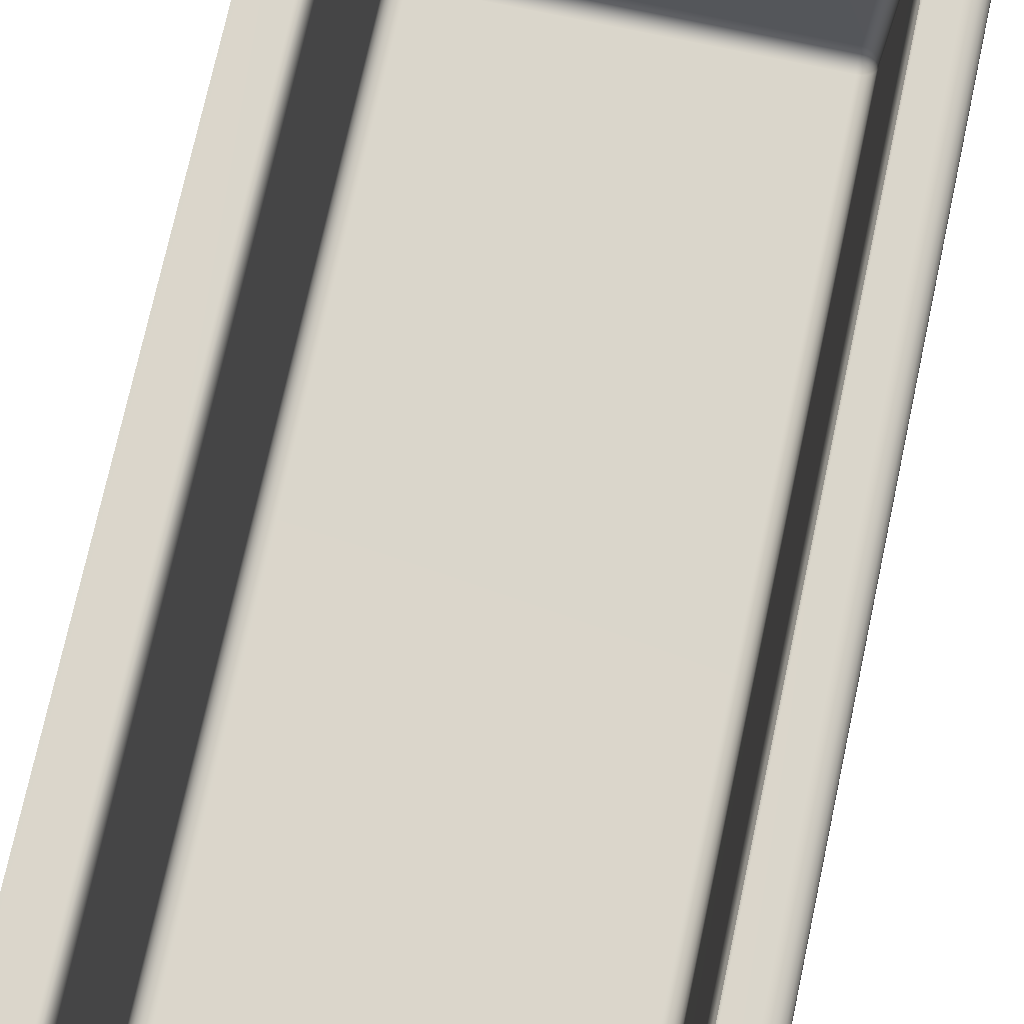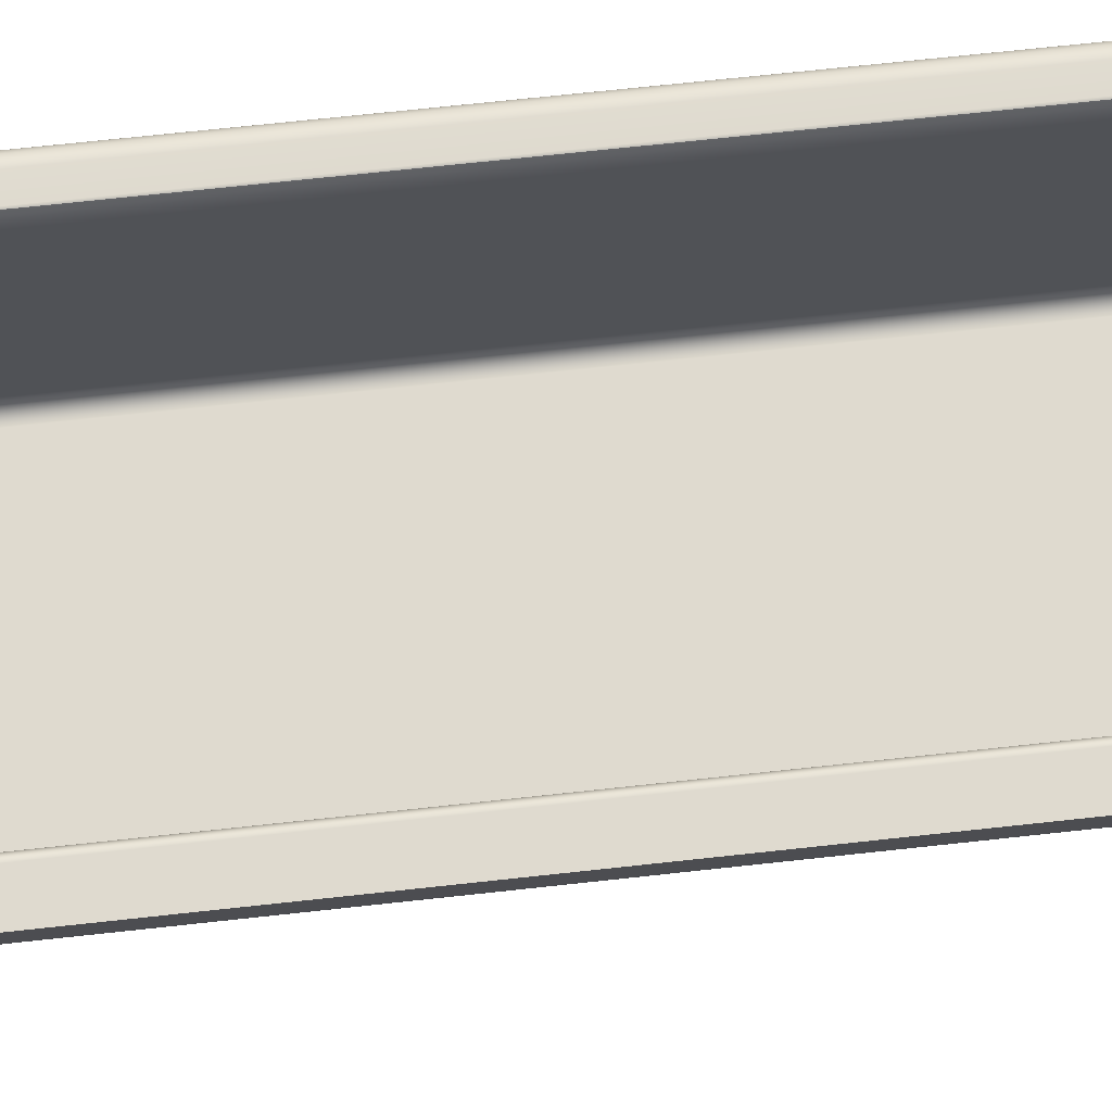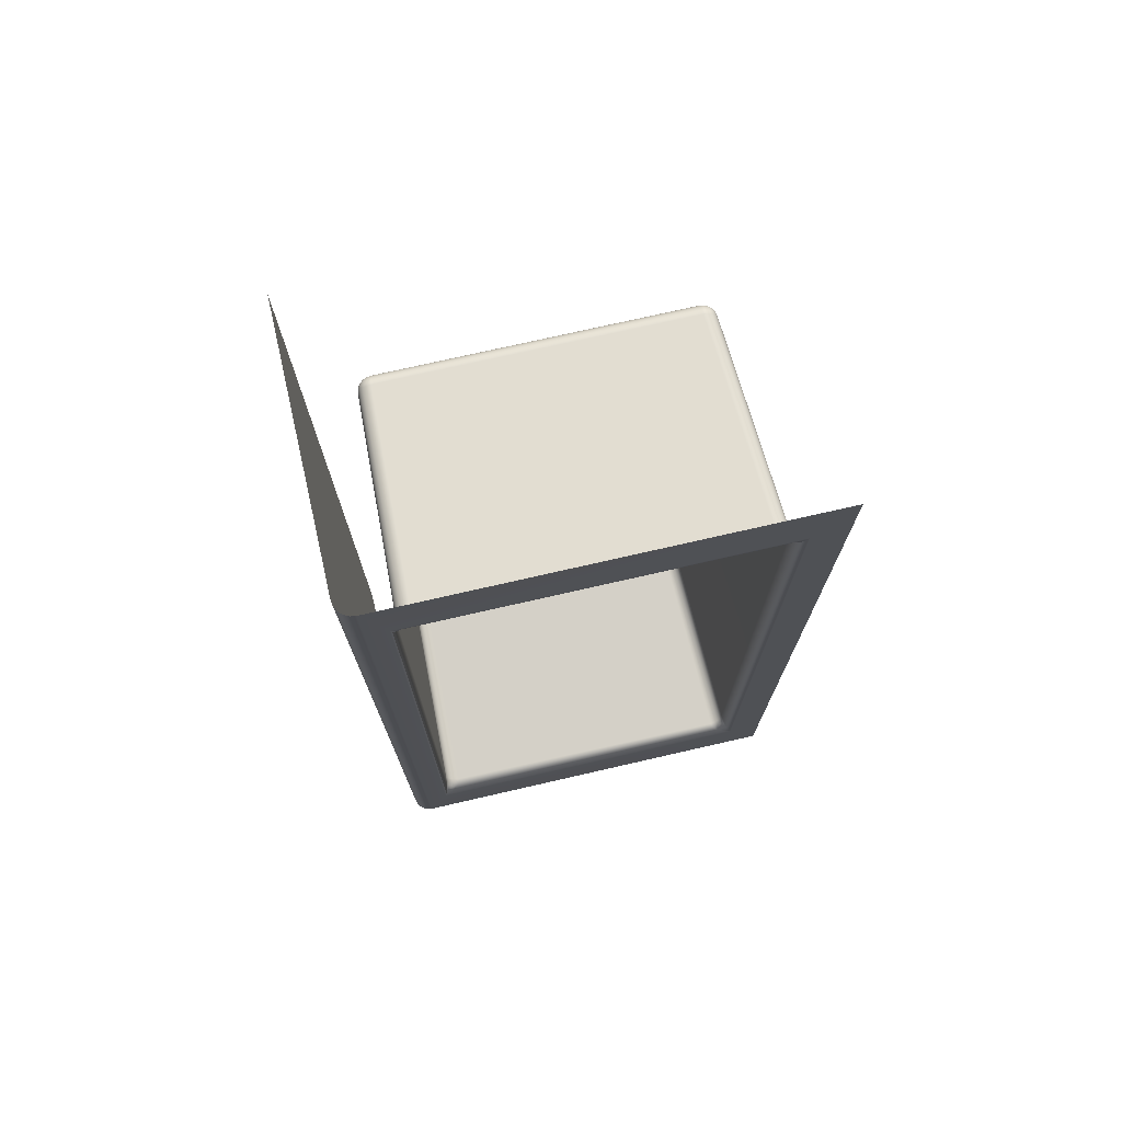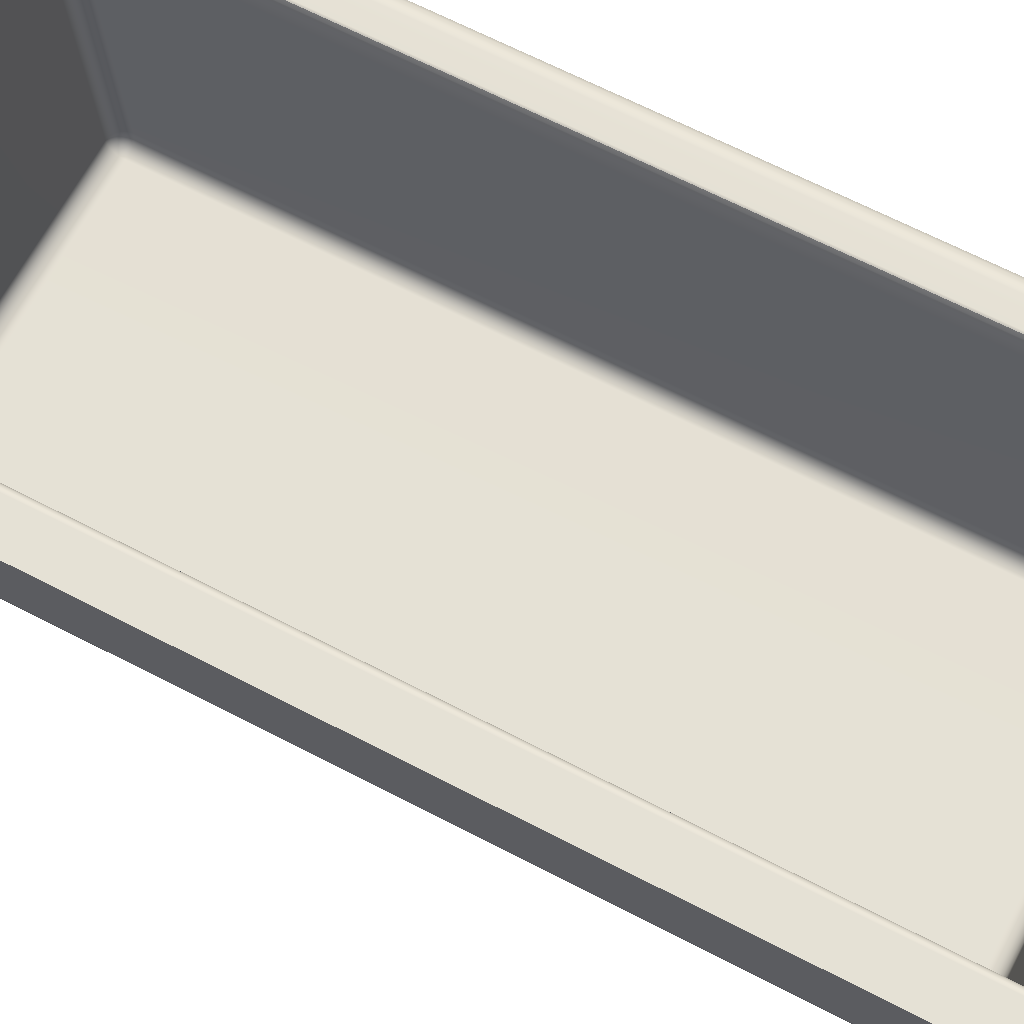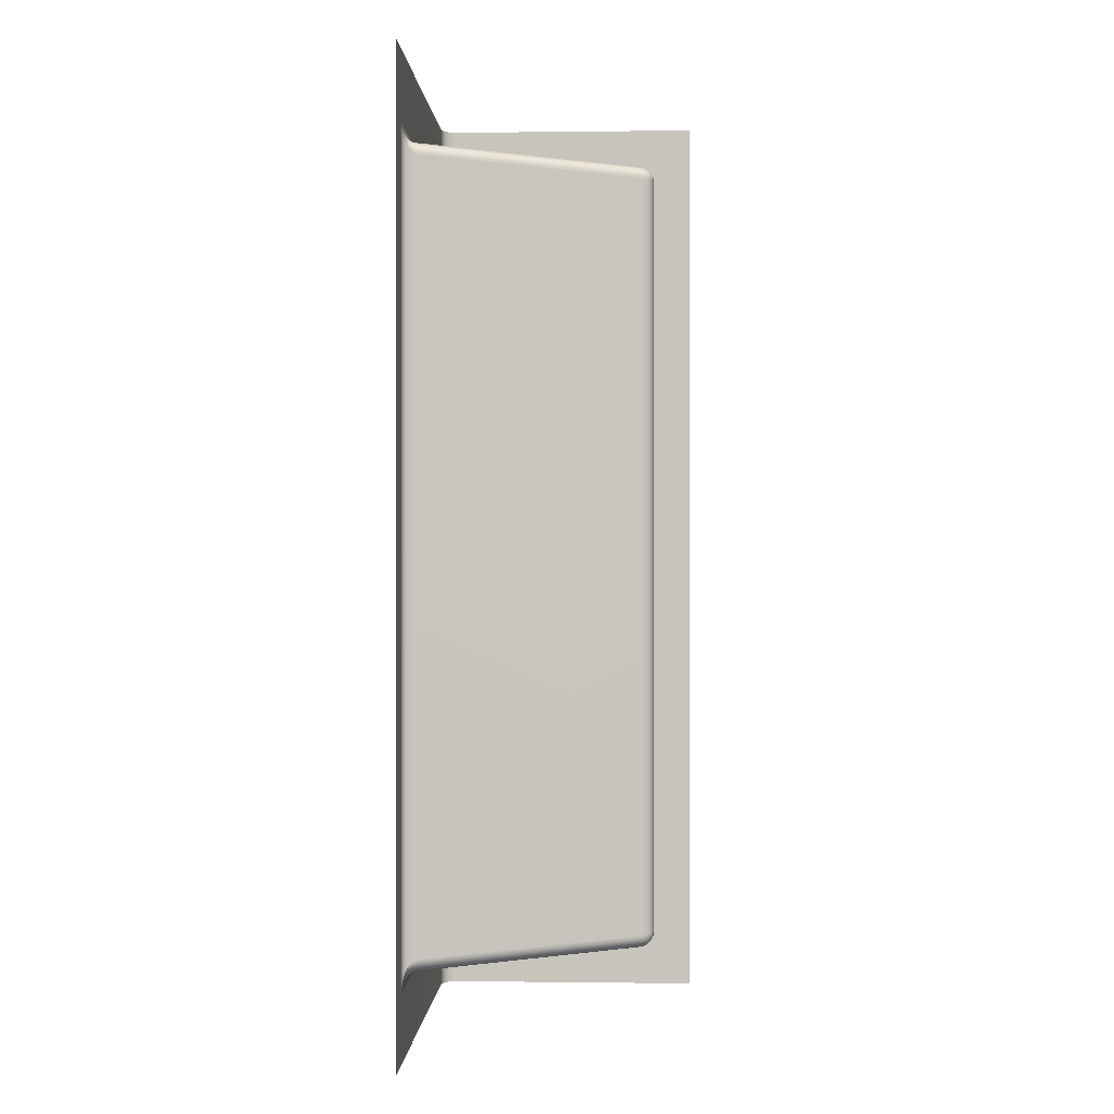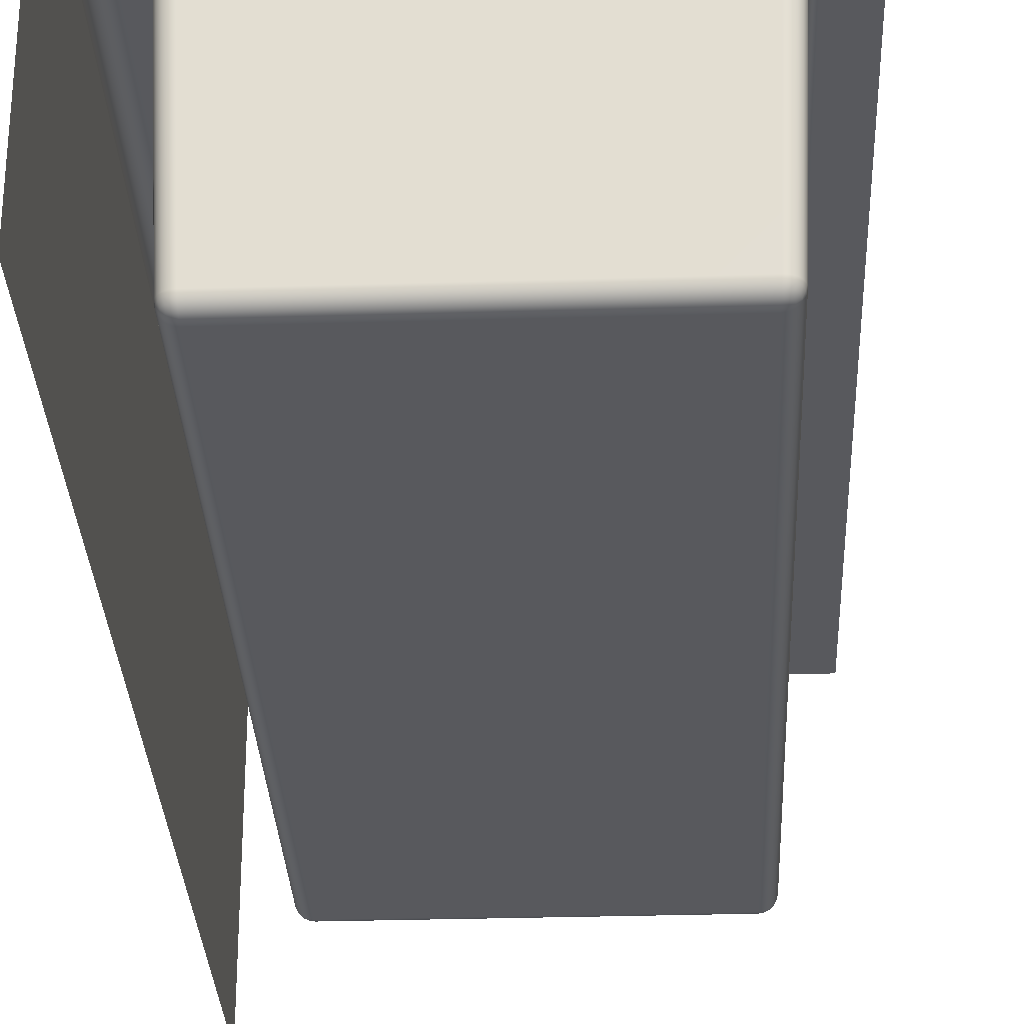
<metadata>
{"format":"obj","ext":"obj","renderer":"f3d","projection":"perspective","resolution":1024,"background":"white","views":[{"elev":73.7,"azim":12.2,"up":"+Y"},{"elev":70.8,"azim":-96.2,"up":"+Y"},{"elev":74.3,"azim":167.1,"up":"+Z"},{"elev":65.1,"azim":-62.2,"up":"+Y"},{"elev":0.0,"azim":-87.3,"up":"+Z"},{"elev":-30.1,"azim":-177.5,"up":"+Y"}]}
</metadata>
<code>
g default
v -676.3 2.735 -2.937
v -861.4 125.1 -2.937
v -861.4 125.1 -424.9
v -676.3 2.735 -424.9
v -683.8 125.1 -424.9
v -683.8 125.1 -2.948
v -676.3 117.5 -2.937
v -676.6 119.9 -2.937
v -677.7 122 -2.939
v -679.4 123.6 -2.941
v -681.5 124.7 -2.945
v -681.5 124.7 -424.9
v -679.4 123.6 -424.9
v -677.7 122 -424.9
v -676.6 119.9 -424.9
v -676.3 117.5 -424.9
v -836.4 120 -40.45
v -838.3 119.7 -40.71
v -839.9 119.3 -41.56
v -841.2 118.9 -42.92
v -842 118.5 -44.64
v -842.3 118.1 -46.55
v -842.5 120.4 -45.7
v -843.1 122.3 -43.72
v -843.9 123.8 -40.73
v -845 124.8 -37.01
v -846.1 125.1 -32.92
v -843.1 124.8 -35.16
v -840.5 124.1 -37.21
v -838.3 123.1 -38.86
v -837 121.7 -39.97
v -692.9 125.1 -32.61
v -693.7 124.7 -36.71
v -694.3 123.7 -40.45
v -694.9 122.1 -43.45
v -695.3 120.1 -45.45
v -695.5 117.8 -46.32
v -695.7 118.2 -44.47
v -696.5 118.7 -42.8
v -697.8 119.2 -41.49
v -699.4 119.7 -40.68
v -701.3 120.1 -40.45
v -700.8 121.7 -39.95
v -699.6 123.1 -38.8
v -697.8 124.2 -37.08
v -695.5 124.8 -34.95
v -693.1 125.1 -394.5
v -695.7 124.8 -392.4
v -697.9 124 -390.4
v -699.8 122.7 -388.8
v -700.9 121 -387.7
v -701.4 119.1 -387.2
v -699.5 118.8 -387
v -697.9 118.4 -386.1
v -696.6 118 -384.8
v -695.7 117.6 -383.1
v -695.5 117.3 -381.2
v -695.3 119.8 -382
v -694.9 121.9 -384
v -694.4 123.6 -386.9
v -693.8 124.7 -390.6
v -842.3 118.1 -381.2
v -842 118.5 -383.2
v -841.2 118.9 -384.9
v -839.9 119.3 -386.2
v -838.3 119.7 -387.1
v -836.4 120 -387.3
v -837 121.7 -387.8
v -838.4 123.1 -389
v -840.5 124.1 -390.8
v -843.3 124.8 -392.9
v -846.3 125.1 -395.3
v -845.1 124.8 -391.1
v -844 123.8 -387.2
v -843.1 122.3 -384.2
v -842.5 120.4 -382.1
v -834.4 20.6 -57.18
v -836.1 21.42 -57.09
v -837.4 22.7 -56.96
v -838.3 24.32 -56.79
v -838.7 26.13 -56.6
v -838.4 26.15 -54.79
v -837.5 26.16 -53.15
v -836.2 26.18 -51.86
v -834.6 26.19 -51.03
v -832.7 26.2 -50.74
v -832.7 24.34 -51.22
v -832.6 22.7 -52.21
v -832.6 21.42 -53.62
v -832.6 20.6 -55.33
v -832.6 20.32 -57.2
v -699.4 24.32 -56.79
v -700.3 22.7 -56.96
v -701.6 21.42 -57.1
v -703.3 20.6 -57.18
v -705.1 20.32 -57.2
v -705 20.59 -55.33
v -705 21.36 -53.62
v -704.9 22.58 -52.22
v -704.8 24.14 -51.24
v -704.7 25.92 -50.77
v -702.9 25.95 -51.06
v -701.4 26 -51.88
v -700.1 26.05 -53.17
v -699.3 26.09 -54.8
v -699 26.13 -56.6
v -704.8 24.15 -376.6
v -704.8 22.58 -375.6
v -704.9 21.36 -374.2
v -704.9 20.59 -372.6
v -704.9 20.32 -370.8
v -703.1 20.6 -370.8
v -701.5 21.42 -370.8
v -700.2 22.7 -370.9
v -699.4 24.32 -371
v -699 26.13 -371.2
v -699.3 26.09 -373
v -700.1 26.05 -374.6
v -701.4 26 -375.9
v -702.9 25.96 -376.7
v -704.7 25.92 -377
v -838.3 24.32 -371
v -837.4 22.7 -370.8
v -836.1 21.42 -370.7
v -834.4 20.6 -370.6
v -832.6 20.32 -370.6
v -832.7 20.59 -372.5
v -832.7 21.36 -374.2
v -832.8 22.58 -375.6
v -832.9 24.14 -376.6
v -833 25.92 -377
v -834.8 25.96 -376.7
v -836.3 26 -375.9
v -837.6 26.05 -374.6
v -838.4 26.09 -373
v -838.7 26.13 -371.2
v -838.6 121.3 -40.31
v -840.1 120.8 -41.21
v -841.4 120.4 -42.59
v -842.2 120.5 -44.1
v -842.7 122.3 -42.78
v -843 123.7 -40.39
v -843 124.6 -37.81
v -841.1 124 -38.45
v -839.4 122.8 -39.46
v -840.5 122.2 -40.44
v -841.9 122 -41.8
v -841.6 123.4 -40.21
v -695.3 124.6 -37.59
v -695.1 123.7 -40.16
v -695.3 122.1 -42.56
v -695.5 120.2 -43.9
v -696.3 120.3 -42.46
v -697.7 120.7 -41.14
v -699.2 121.3 -40.27
v -698.5 122.8 -39.39
v -697.1 124 -38.31
v -696.4 123.4 -40.05
v -696 121.9 -41.65
v -697.4 122.2 -40.35
v -695.5 124.5 -389.8
v -697.2 123.8 -389.2
v -698.6 122.4 -388.2
v -699.3 120.7 -387.4
v -697.8 120.1 -386.5
v -696.4 119.7 -385.1
v -695.6 119.8 -383.6
v -695.3 121.9 -384.9
v -695.2 123.6 -387.3
v -696.5 123.2 -387.5
v -697.5 121.8 -387.2
v -696.1 121.6 -385.9
v -842.3 120.5 -383.7
v -841.4 120.4 -385.2
v -840.1 120.8 -386.6
v -838.6 121.3 -387.5
v -839.4 122.8 -388.4
v -841.2 124 -389.5
v -843.1 124.6 -390.2
v -843.1 123.8 -387.5
v -842.7 122.3 -385.1
v -841.9 122 -386
v -840.5 122.2 -387.4
v -841.7 123.4 -387.7
v -834.3 20.82 -55.43
v -835.9 21.54 -55.65
v -837.3 22.84 -55.53
v -838.1 24.45 -55.09
v -837.4 24.73 -53.45
v -836 24.74 -52.13
v -834.4 24.46 -51.43
v -834.1 22.84 -52.31
v -834 21.53 -53.75
v -835.5 21.96 -54.12
v -836.9 23.25 -54
v -835.6 23.25 -52.71
v -699.6 24.41 -55.09
v -700.4 22.82 -55.53
v -701.7 21.52 -55.66
v -703.4 20.81 -55.44
v -703.6 21.48 -53.76
v -703.5 22.73 -52.33
v -703.1 24.29 -51.45
v -701.6 24.6 -52.15
v -700.3 24.65 -53.46
v -700.8 23.19 -54.01
v -702.1 21.92 -54.13
v -702 23.16 -52.72
v -703.1 24.29 -376.3
v -703.4 22.74 -375.5
v -703.5 21.48 -374.1
v -703.2 20.81 -372.5
v -701.7 21.53 -372.2
v -700.4 22.83 -372.3
v -699.6 24.41 -372.7
v -700.3 24.65 -374.3
v -701.6 24.6 -375.7
v -702 23.16 -375.1
v -702 21.93 -373.7
v -700.8 23.2 -373.8
v -838.1 24.41 -372.7
v -837.3 22.82 -372.3
v -836 21.52 -372.1
v -834.3 20.81 -372.4
v -834.1 21.48 -374
v -834.2 22.74 -375.5
v -834.6 24.29 -376.3
v -836.1 24.6 -375.6
v -837.4 24.65 -374.3
v -836.9 23.19 -373.8
v -835.6 21.92 -373.7
v -835.7 23.16 -375.1
g BathRoomTub
f 1 4 16 7
f 2 6 32 27
f 6 5 47 32
f 3 2 27 72
f 5 3 72 47
f 6 11 12 5
f 11 10 13 12
f 10 9 14 13
f 9 8 15 14
f 8 7 16 15
f 22 21 82 81
f 21 20 83 82
f 20 19 84 83
f 19 18 85 84
f 18 17 86 85
f 27 26 73 72
f 26 25 74 73
f 25 24 75 74
f 24 23 76 75
f 23 22 62 76
f 17 31 43 42
f 31 30 44 43
f 30 29 45 44
f 29 28 46 45
f 28 27 32 46
f 37 36 58 57
f 36 35 59 58
f 35 34 60 59
f 34 33 61 60
f 33 32 47 61
f 42 41 102 101
f 41 40 103 102
f 40 39 104 103
f 39 38 105 104
f 38 37 106 105
f 52 51 68 67
f 51 50 69 68
f 50 49 70 69
f 49 48 71 70
f 48 47 72 71
f 57 56 117 116
f 56 55 118 117
f 55 54 119 118
f 54 53 120 119
f 53 52 121 120
f 67 66 132 131
f 66 65 133 132
f 65 64 134 133
f 64 63 135 134
f 63 62 136 135
f 81 80 122 136
f 80 79 123 122
f 79 78 124 123
f 78 77 125 124
f 77 91 126 125
f 91 90 97 96
f 90 89 98 97
f 89 88 99 98
f 88 87 100 99
f 87 86 101 100
f 96 95 112 111
f 95 94 113 112
f 94 93 114 113
f 93 92 115 114
f 92 106 116 115
f 111 110 127 126
f 110 109 128 127
f 109 108 129 128
f 108 107 130 129
f 107 121 131 130
f 91 96 111 126
f 136 62 22 81
f 86 17 42 101
f 106 37 57 116
f 121 52 67 131
f 31 17 18 137
f 137 18 19 138
f 138 19 20 139
f 139 20 21 140
f 21 22 23 140
f 140 23 24 141
f 141 24 25 142
f 142 25 26 143
f 26 27 28 143
f 143 28 29 144
f 144 29 30 145
f 145 30 31 137
f 145 137 138 146
f 146 138 139 147
f 139 140 141 147
f 147 141 142 148
f 142 143 144 148
f 148 144 145 146
f 146 147 148
f 46 32 33 149
f 149 33 34 150
f 150 34 35 151
f 151 35 36 152
f 36 37 38 152
f 152 38 39 153
f 153 39 40 154
f 154 40 41 155
f 41 42 43 155
f 155 43 44 156
f 156 44 45 157
f 157 45 46 149
f 157 149 150 158
f 158 150 151 159
f 151 152 153 159
f 159 153 154 160
f 154 155 156 160
f 160 156 157 158
f 158 159 160
f 61 47 48 161
f 161 48 49 162
f 162 49 50 163
f 163 50 51 164
f 51 52 53 164
f 164 53 54 165
f 165 54 55 166
f 166 55 56 167
f 56 57 58 167
f 167 58 59 168
f 168 59 60 169
f 169 60 61 161
f 169 161 162 170
f 170 162 163 171
f 163 164 165 171
f 171 165 166 172
f 166 167 168 172
f 172 168 169 170
f 170 171 172
f 76 62 63 173
f 173 63 64 174
f 174 64 65 175
f 175 65 66 176
f 66 67 68 176
f 176 68 69 177
f 177 69 70 178
f 178 70 71 179
f 71 72 73 179
f 179 73 74 180
f 180 74 75 181
f 181 75 76 173
f 181 173 174 182
f 182 174 175 183
f 175 176 177 183
f 183 177 178 184
f 178 179 180 184
f 184 180 181 182
f 182 183 184
f 90 91 77 185
f 185 77 78 186
f 186 78 79 187
f 187 79 80 188
f 80 81 82 188
f 188 82 83 189
f 189 83 84 190
f 190 84 85 191
f 85 86 87 191
f 191 87 88 192
f 192 88 89 193
f 193 89 90 185
f 193 185 186 194
f 194 186 187 195
f 187 188 189 195
f 195 189 190 196
f 190 191 192 196
f 196 192 193 194
f 194 195 196
f 105 106 92 197
f 197 92 93 198
f 198 93 94 199
f 199 94 95 200
f 95 96 97 200
f 200 97 98 201
f 201 98 99 202
f 202 99 100 203
f 100 101 102 203
f 203 102 103 204
f 204 103 104 205
f 205 104 105 197
f 205 197 198 206
f 206 198 199 207
f 199 200 201 207
f 207 201 202 208
f 202 203 204 208
f 208 204 205 206
f 206 207 208
f 120 121 107 209
f 209 107 108 210
f 210 108 109 211
f 211 109 110 212
f 110 111 112 212
f 212 112 113 213
f 213 113 114 214
f 214 114 115 215
f 115 116 117 215
f 215 117 118 216
f 216 118 119 217
f 217 119 120 209
f 217 209 210 218
f 218 210 211 219
f 211 212 213 219
f 219 213 214 220
f 214 215 216 220
f 220 216 217 218
f 218 219 220
f 135 136 122 221
f 221 122 123 222
f 222 123 124 223
f 223 124 125 224
f 125 126 127 224
f 224 127 128 225
f 225 128 129 226
f 226 129 130 227
f 130 131 132 227
f 227 132 133 228
f 228 133 134 229
f 229 134 135 221
f 229 221 222 230
f 230 222 223 231
f 223 224 225 231
f 231 225 226 232
f 226 227 228 232
f 232 228 229 230
f 230 231 232

</code>
